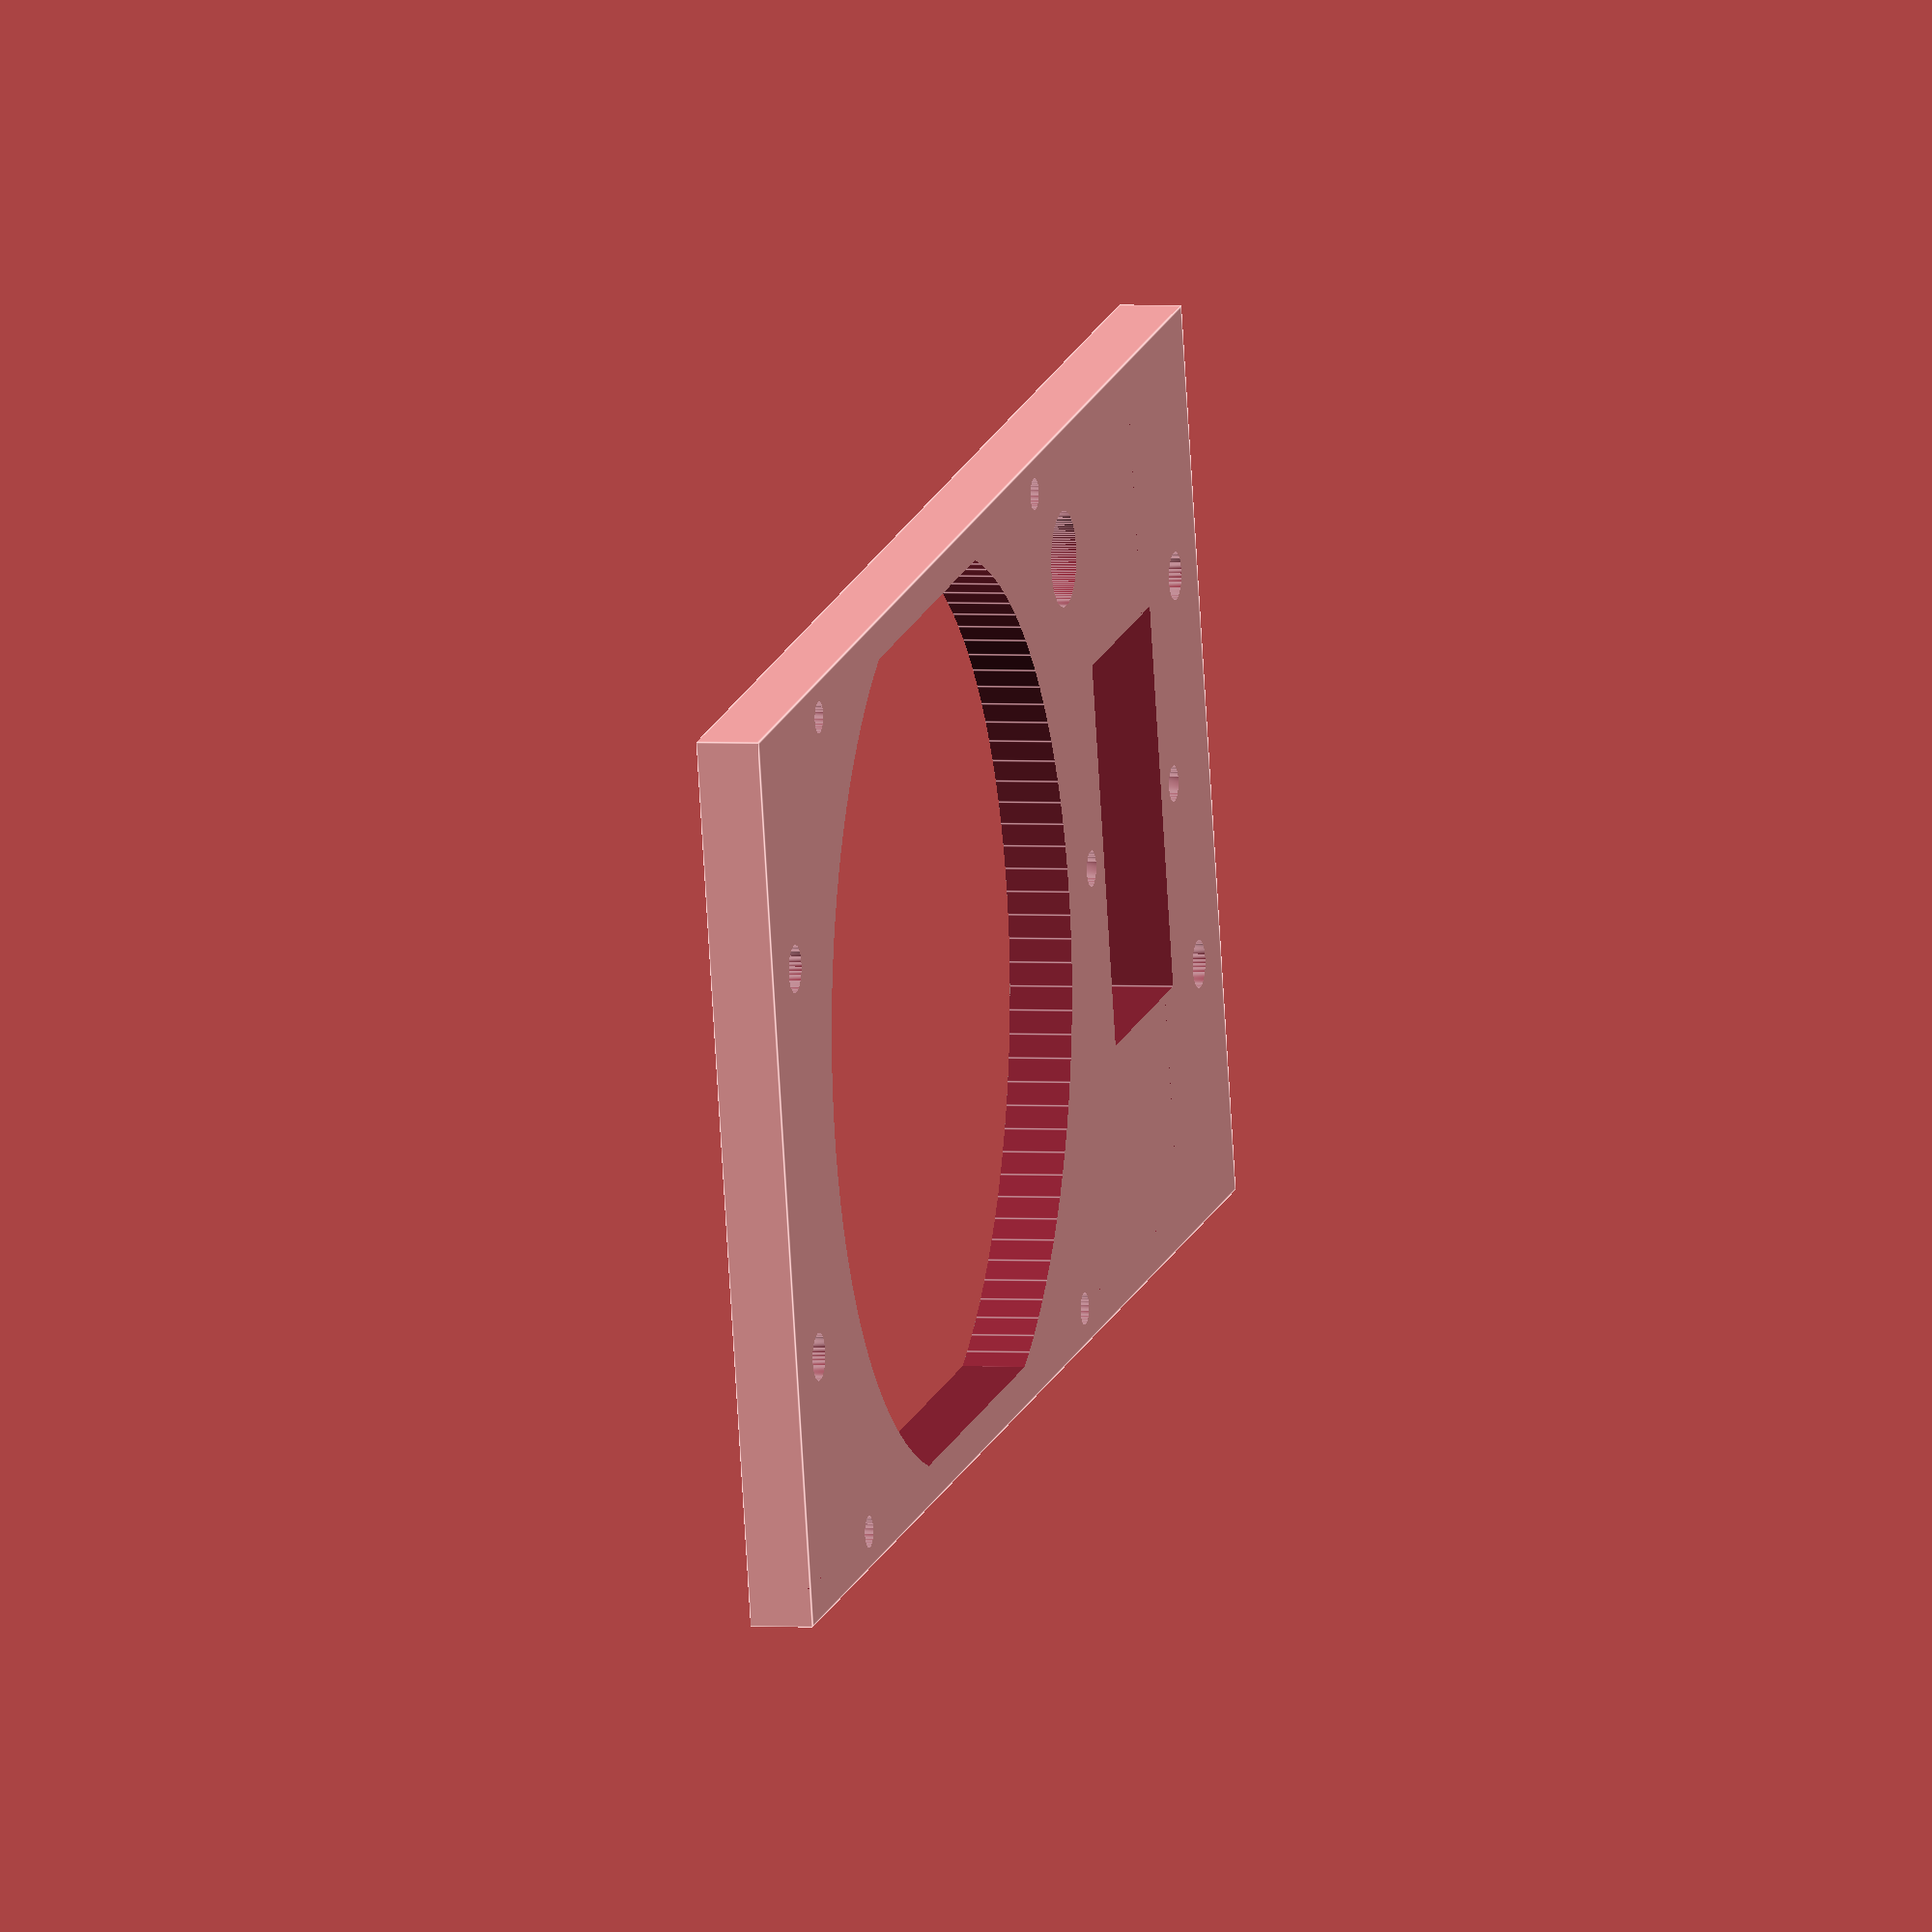
<openscad>
$fn=120;
main_x=206;
main_y=114;
main_z=8;
pad=1.1;
padd=pad*2;


fan_bolt_d=4;
fan_air_d=114;
fan_mount=105;

wall=5;

power_x=28;
power_y=49;

d=40;

hole_d=4.5;
hole_r=hole_d/2;

bolt_d=6;
bolt_x=185;
bolt_y=50;

fan_wire_d=12;

module power_hole(x,y) {
	translate([x-power_x/2,y-power_y/2,-pad]) 
	cube([power_x,power_y,main_z+padd]);

	translate([x-d/2,y,-pad])
	cylinder(h=main_z+padd,r=hole_r);

	translate([x+d/2,y,-pad])
	cylinder(h=main_z+padd,r=hole_r);
}

module fan_screw_hole(x,y) {
	translate([x*fan_mount/2,y*fan_mount/2,-pad])
	cylinder(d=fan_bolt_d,h=main_z+padd);
}

module fan_air_hole(x,y) {
	translate([x,y,-pad])
	intersection() {
		cylinder(d=fan_air_d,h=main_z+padd);
		cube([main_x-wall*2,main_y-wall*2,main_z*2+padd*2], center=true);
	}
}

module fan_holes(x,y) {
	translate([x,y,0]) {
		fan_air_hole(0,0);
		fan_screw_hole(1,1);
		fan_screw_hole(-1,1);
		fan_screw_hole(1,-1);
		fan_screw_hole(-1,-1);
	}
}

module bolt_hole(x,y) {
	translate([x*bolt_x/2,y*bolt_y/2,-pad])
	cylinder(d=bolt_d,h=main_z+padd);
}

module bolt_holes() {
	translate([main_x/2,main_y/2,0]){
		bolt_hole(1,1);
		bolt_hole(-1,1);
		bolt_hole(1,-1);
		bolt_hole(-1,-1);
	}
}
module fan_wire(x,y) {
	translate([x,y,-pad])
	cylinder(d=fan_wire_d,h=main_z+padd);
}

difference() {
	cube([main_x,main_y,main_z]);
	fan_holes(main_x/2+22,main_y/2);
	bolt_holes();
	power_hole(37,main_y/2);
	fan_wire(61,main_y-16);
}


</openscad>
<views>
elev=177.7 azim=193.1 roll=74.8 proj=o view=edges
</views>
